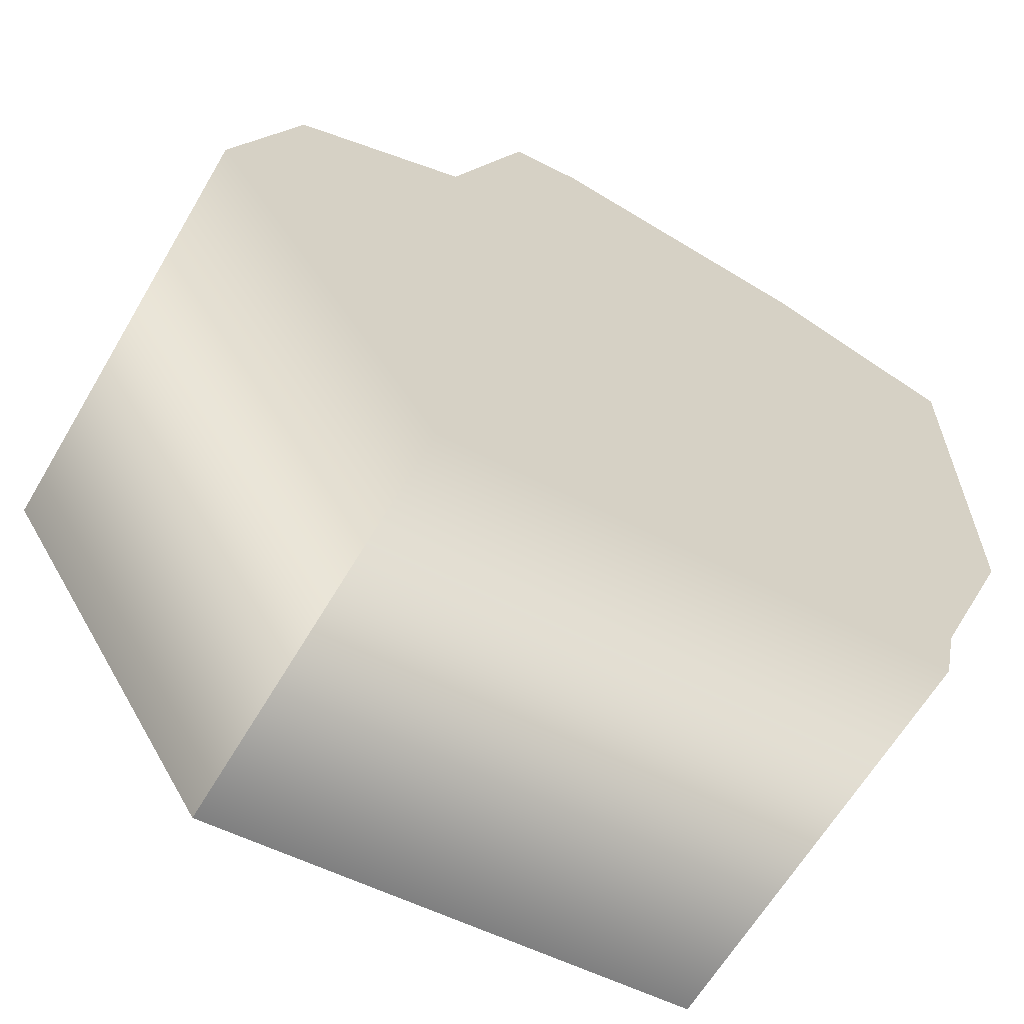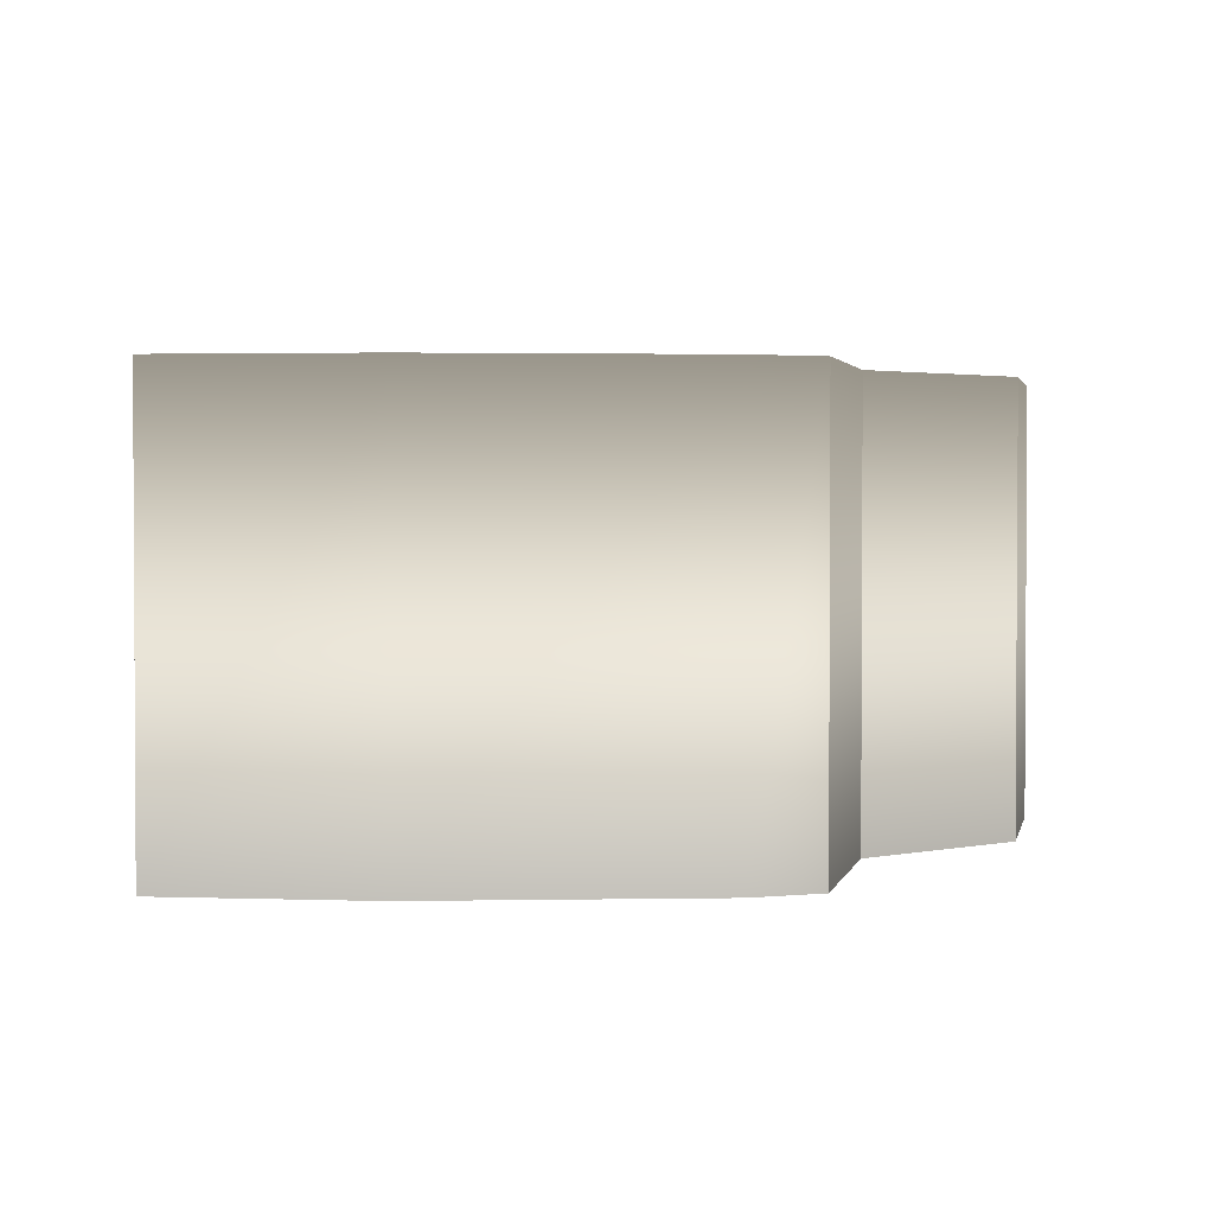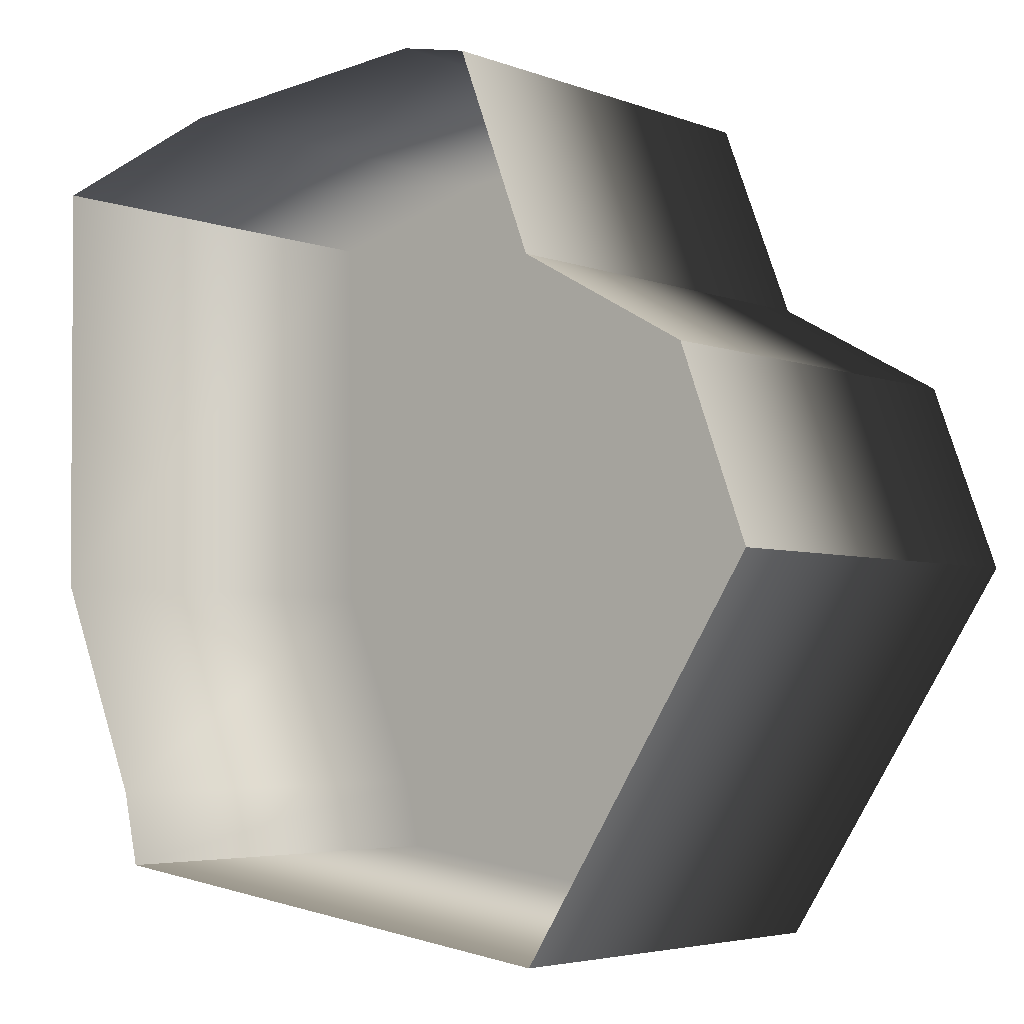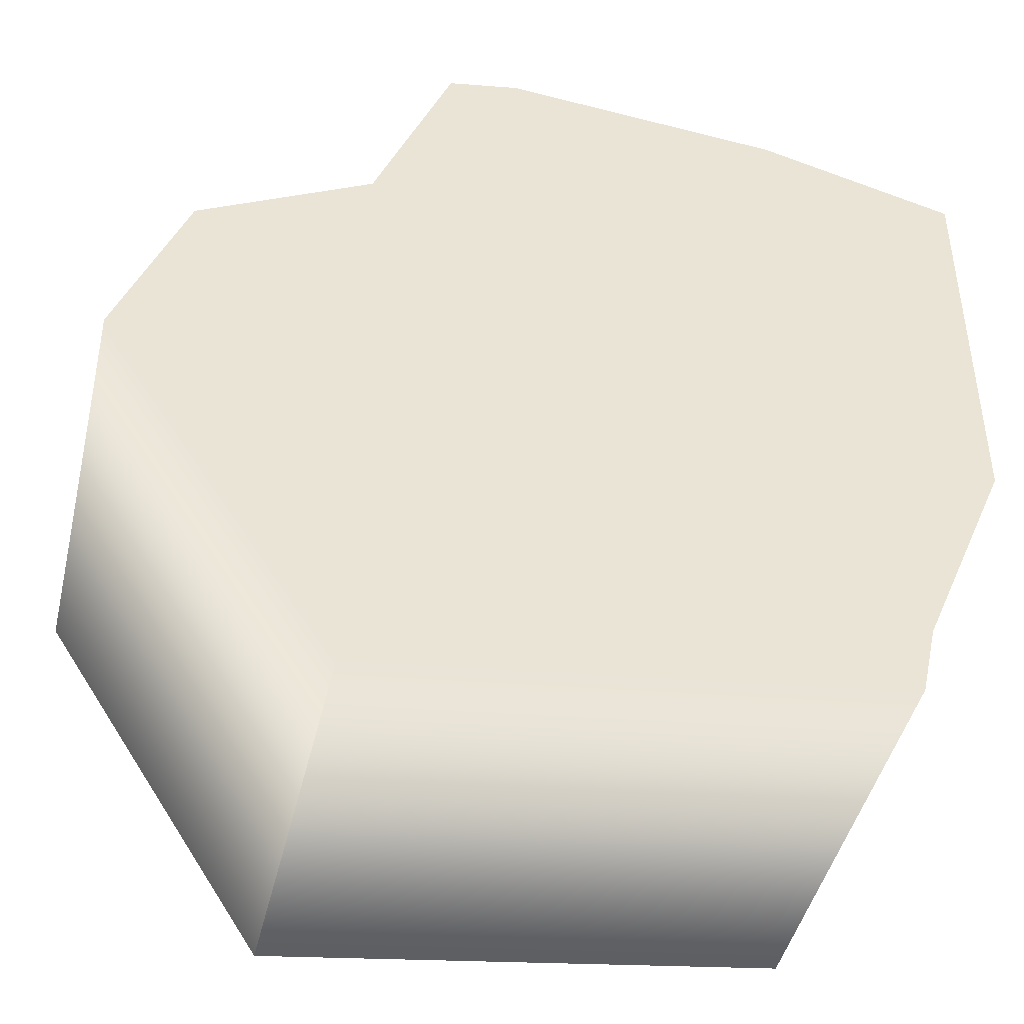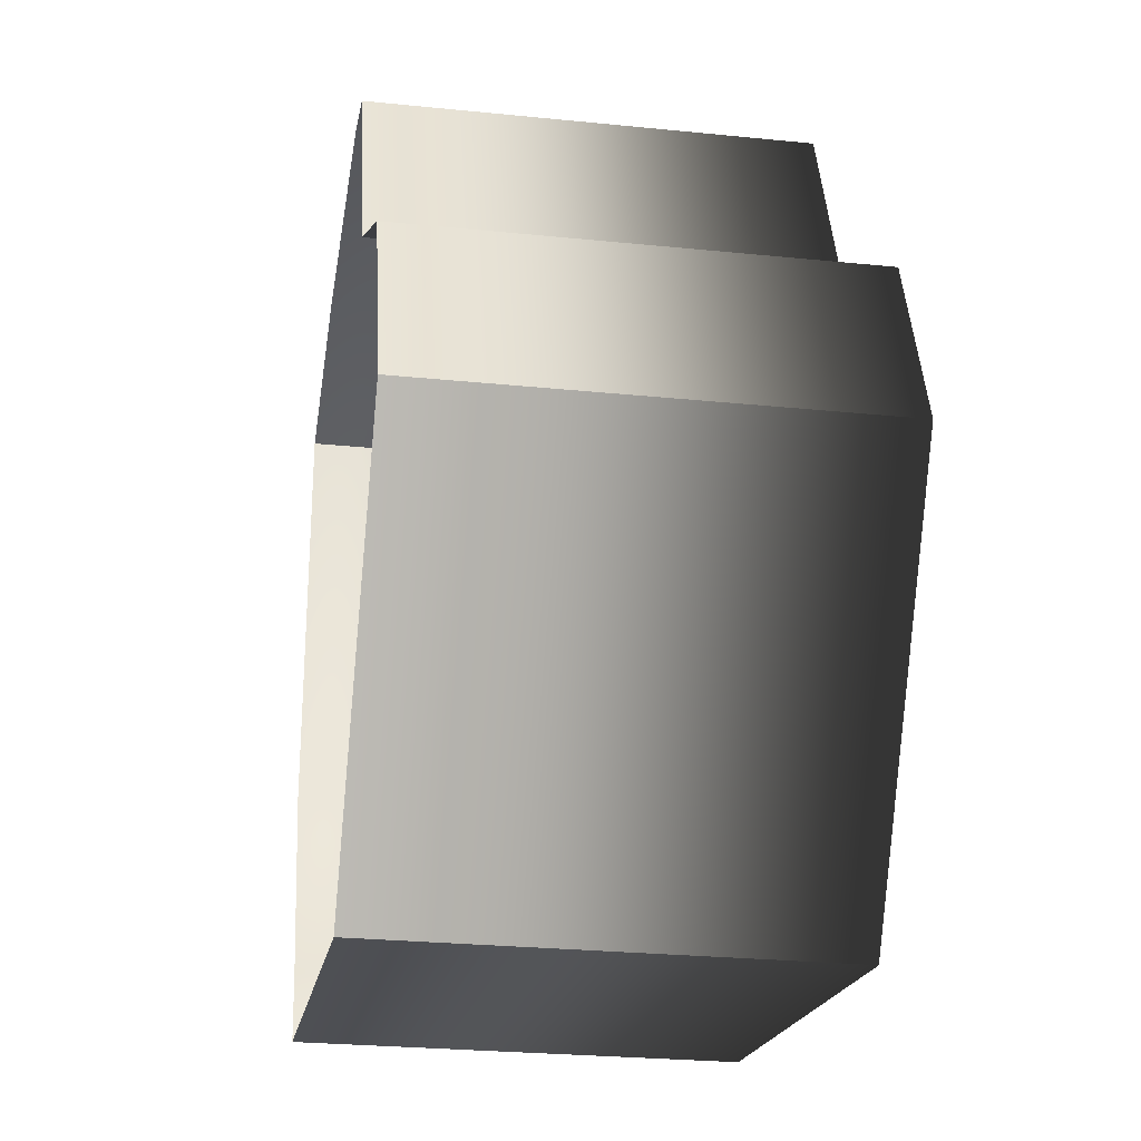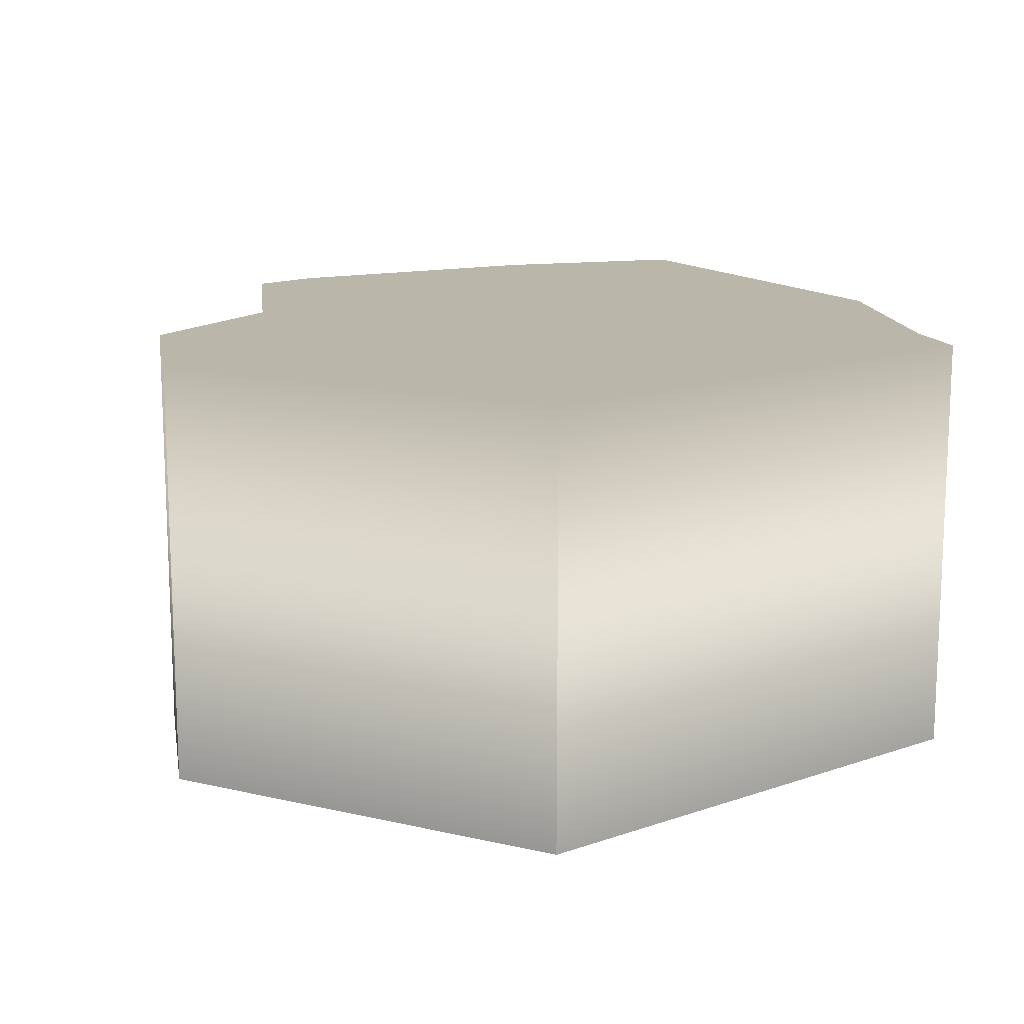
<metadata>
{"format":"obj","ext":"obj","renderer":"f3d","projection":"perspective","resolution":1024,"background":"white","views":[{"elev":-63.3,"azim":149.5,"up":"+Z"},{"elev":2.2,"azim":-8.6,"up":"+Y"},{"elev":-4.3,"azim":39.6,"up":"+Z"},{"elev":-45.3,"azim":166.7,"up":"+Z"},{"elev":-26.2,"azim":80.9,"up":"+Z"},{"elev":14.1,"azim":150.0,"up":"+Y"}]}
</metadata>
<code>
g polySurface88
v -0.01809 2.69e-05 -0.02004
v 0.0112 -1.112e-05 -0.02389
v 0.02442 -3.182e-05 -0.003312
v -0.01898 2.747e-05 -0.0161
v -0.02422 3.24e-05 -0.00368
v -0.02446 2.898e-05 0.02002
v 0.02074 -2.855e-05 0.006709
v 0.01085 -1.638e-05 0.0122
v 0.006445 -1.237e-05 0.02367
v -0.01342 1.394e-05 0.02305
v 0.002657 -7.499e-06 0.02443
v -0.02474 -0.02489 -0.003768
v -0.02496 2.958e-05 0.0204
v -0.02499 -0.02488 0.02041
v -0.02472 3.308e-05 -0.003784
v -0.01948 -0.02491 -0.01624
v -0.01946 2.812e-05 -0.01626
v -0.01852 -0.02491 -0.02047
v -0.0185 2.752e-05 -0.02049
v -0.02422 3.24e-05 -0.00368
v -0.01898 2.747e-05 -0.0161
v -0.02446 2.898e-05 0.02002
v -0.01342 1.394e-05 0.02305
v -0.01809 2.69e-05 -0.02004
v -0.01351 1.398e-05 0.02354
v -0.02499 -0.02488 0.02041
v 0.002657 -7.499e-06 0.02443
v -0.01353 -0.02488 0.02356
v 0.002687 -7.611e-06 0.02494
v 0.006445 -1.237e-05 0.02367
v 0.002677 -0.02489 0.02496
v 0.006813 -1.293e-05 0.0241
v 0.006805 -0.02489 0.02412
v 0.01085 -1.638e-05 0.0122
v 0.01125 -1.696e-05 0.01255
v 0.006805 -0.02489 0.02412
v 0.01125 -0.0249 0.01256
v 0.02074 -2.855e-05 0.006709
v 0.02115 -2.914e-05 0.007056
v 0.01125 -0.0249 0.01256
v 0.02115 -0.02491 0.007072
v 0.02442 -3.182e-05 -0.003312
v 0.02498 -3.254e-05 -0.003373
v 0.02115 -0.02491 0.007072
v 0.02498 -0.02492 -0.003357
v 0.0112 -1.112e-05 -0.02389
v 0.01145 -1.137e-05 -0.02443
v 0.02498 -0.02492 -0.003357
v 0.01144 -0.02493 -0.02441
v 0.01144 -0.02493 -0.02441
v -0.01852 -0.02491 -0.02047
g polySurface88_0
f 3 2 1
f 1 4 3
f 4 5 3
f 5 6 3
f 6 7 3
f 6 8 7
f 6 9 8
f 6 10 9
f 10 11 9
g polySurface88_1
f 14 13 12
f 13 15 12
f 12 15 16
f 15 17 16
f 16 17 18
f 17 19 18
f 15 20 17
f 20 21 17
f 17 21 19
f 22 20 15
f 13 22 15
f 23 22 13
f 21 24 19
f 25 23 13
f 25 13 26
f 27 23 25
f 28 25 26
f 29 27 25
f 29 25 28
f 30 27 29
f 31 29 28
f 32 30 29
f 32 29 31
f 33 32 31
f 34 30 32
f 35 34 32
f 35 32 36
f 37 35 36
f 38 34 35
f 39 38 35
f 39 35 40
f 41 39 40
f 42 38 39
f 43 42 39
f 43 39 44
f 45 43 44
f 46 42 43
f 47 46 43
f 47 43 48
f 49 47 48
f 24 46 47
f 19 24 47
f 19 47 50
f 51 19 50

</code>
